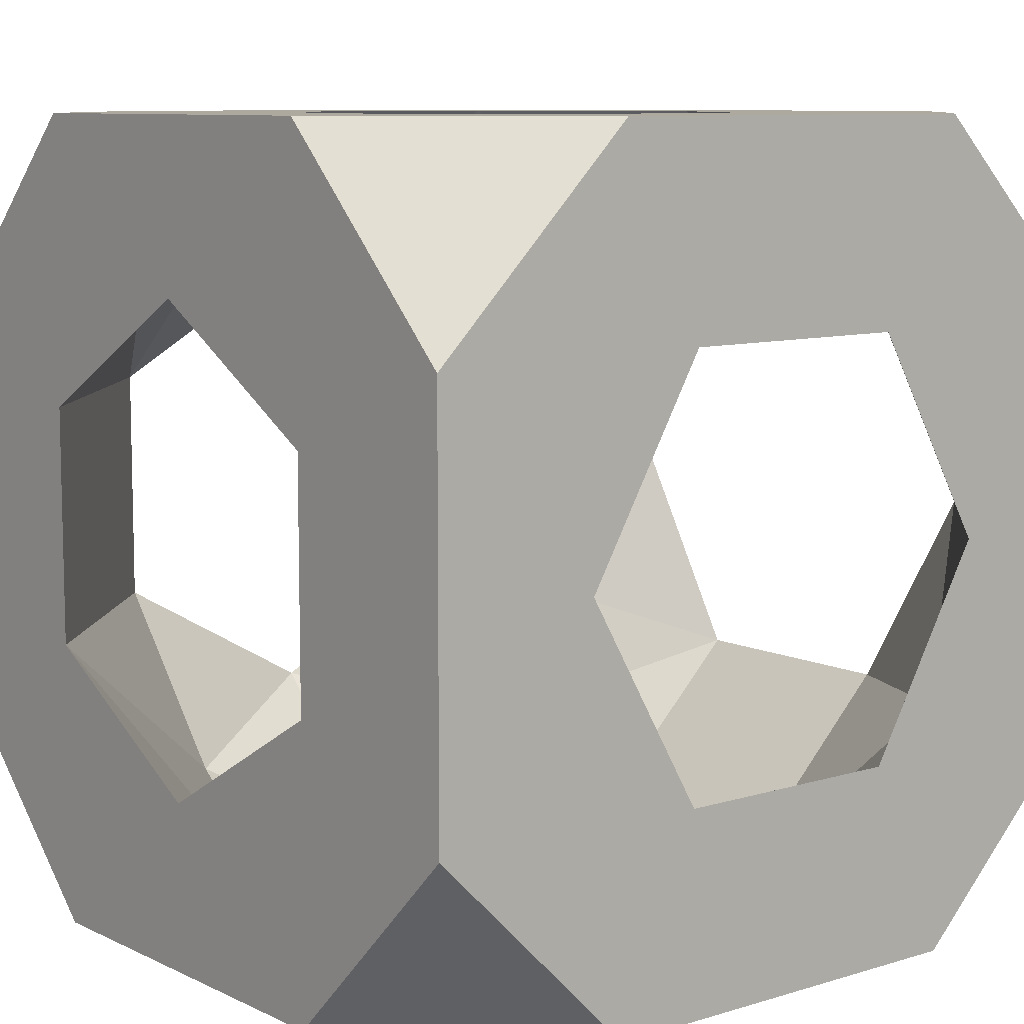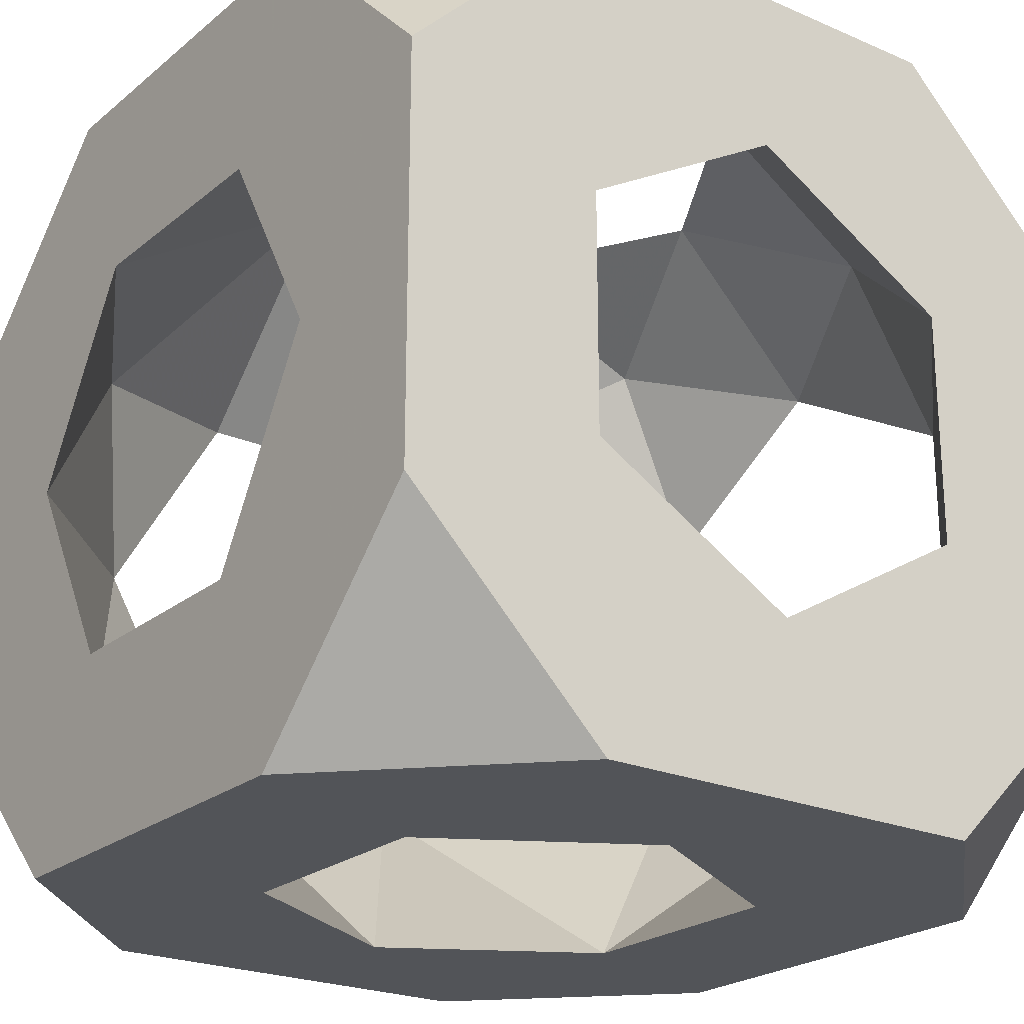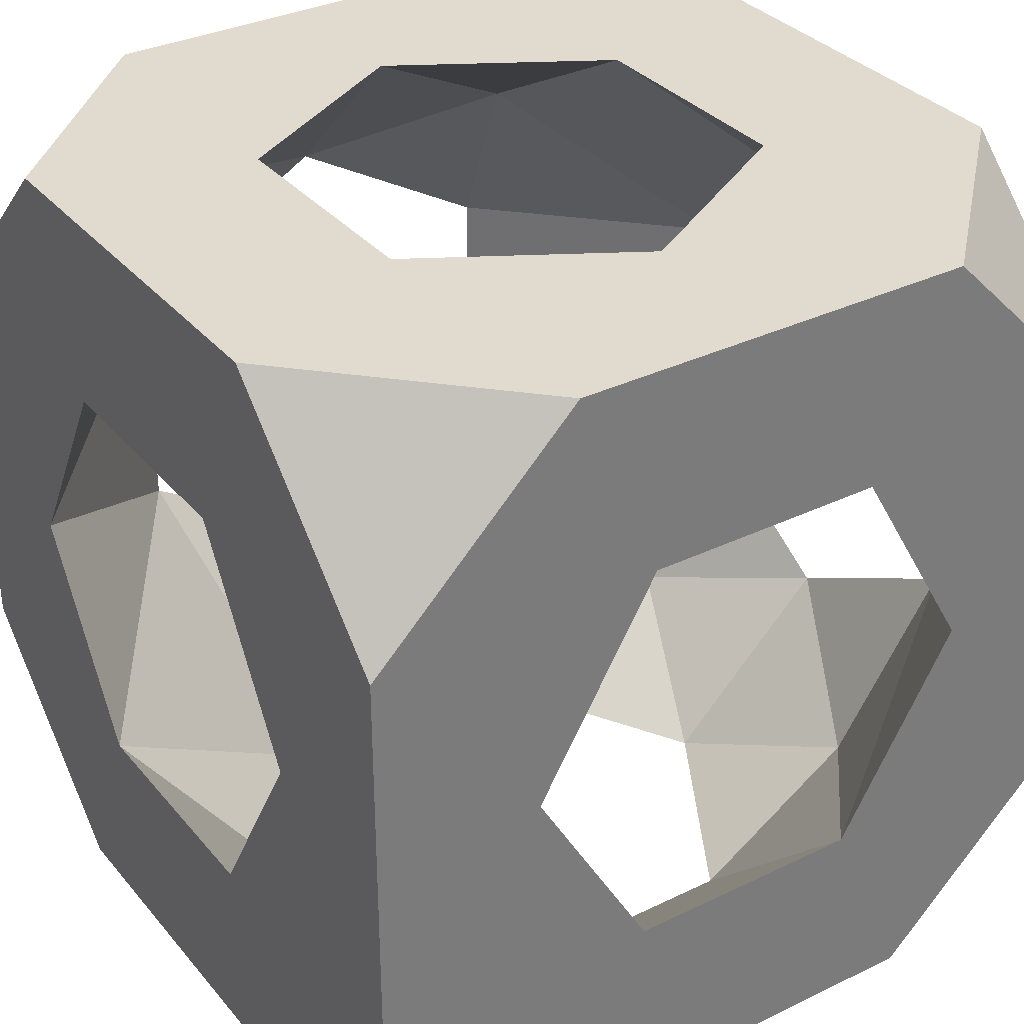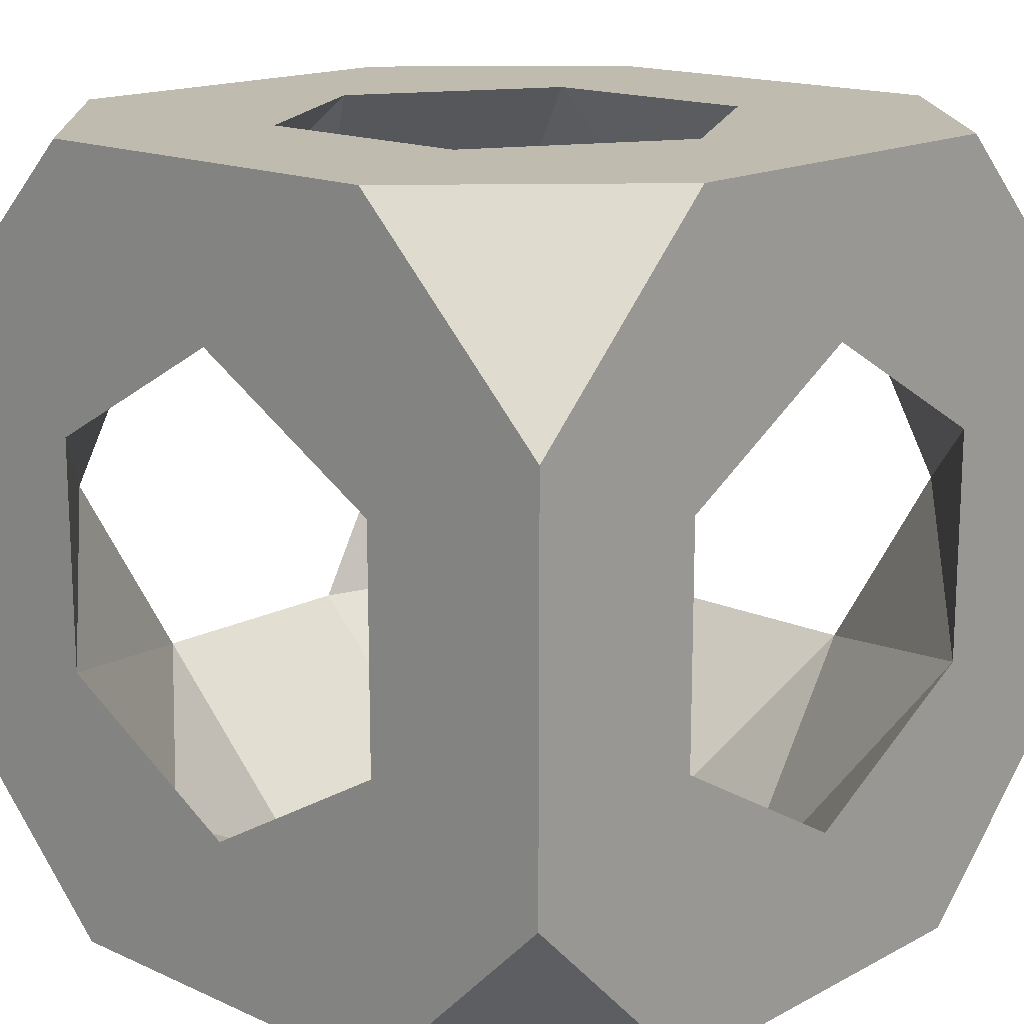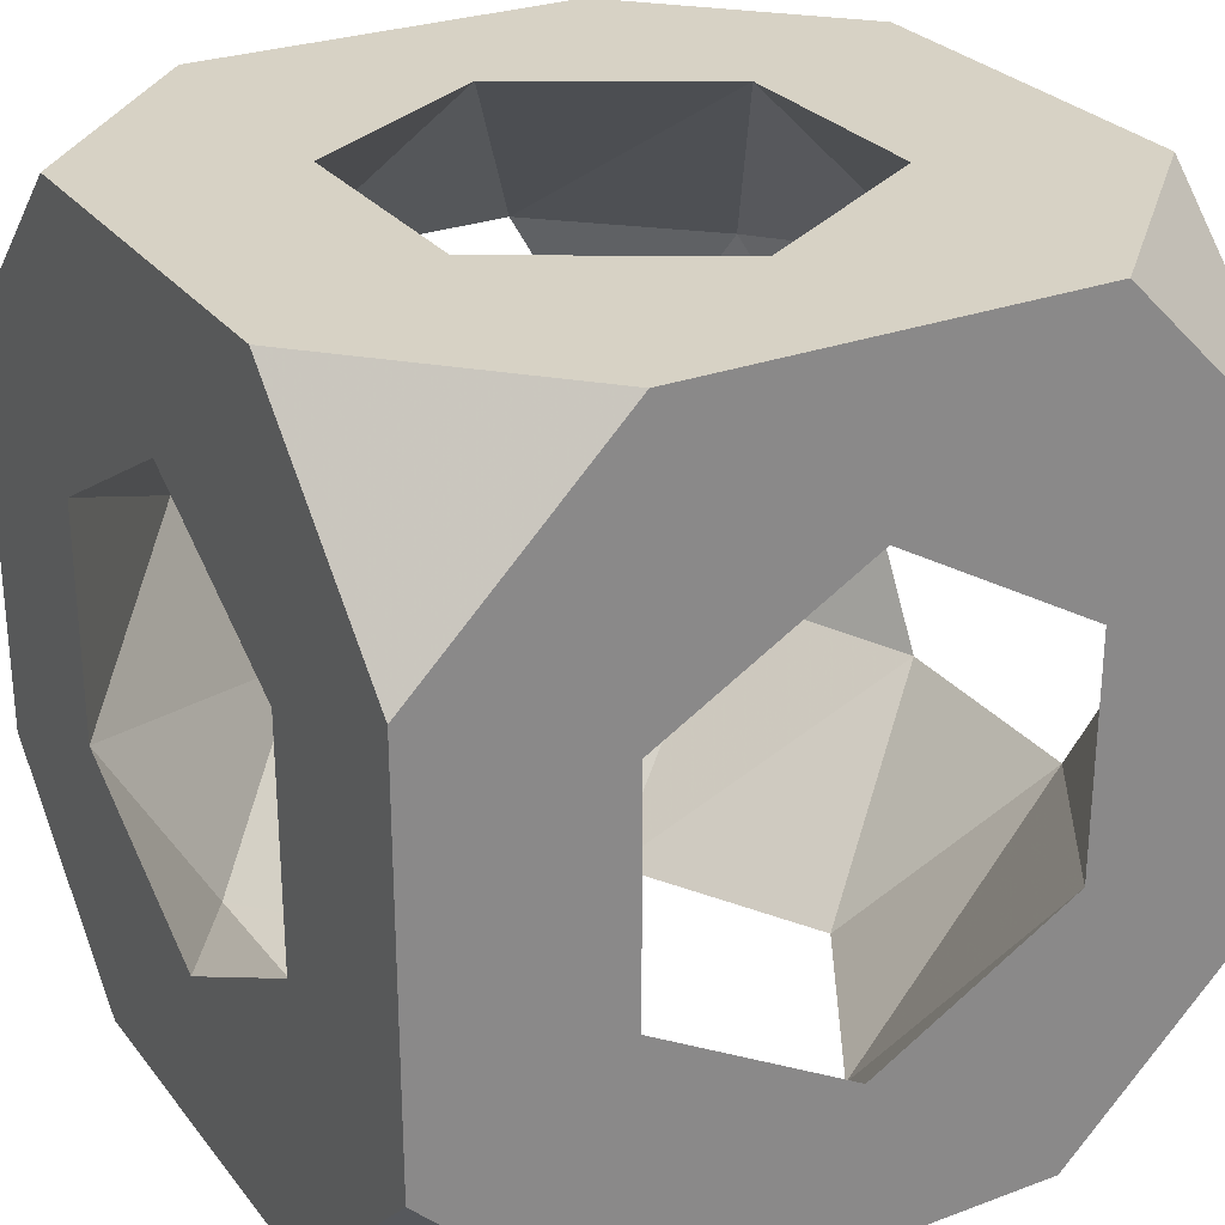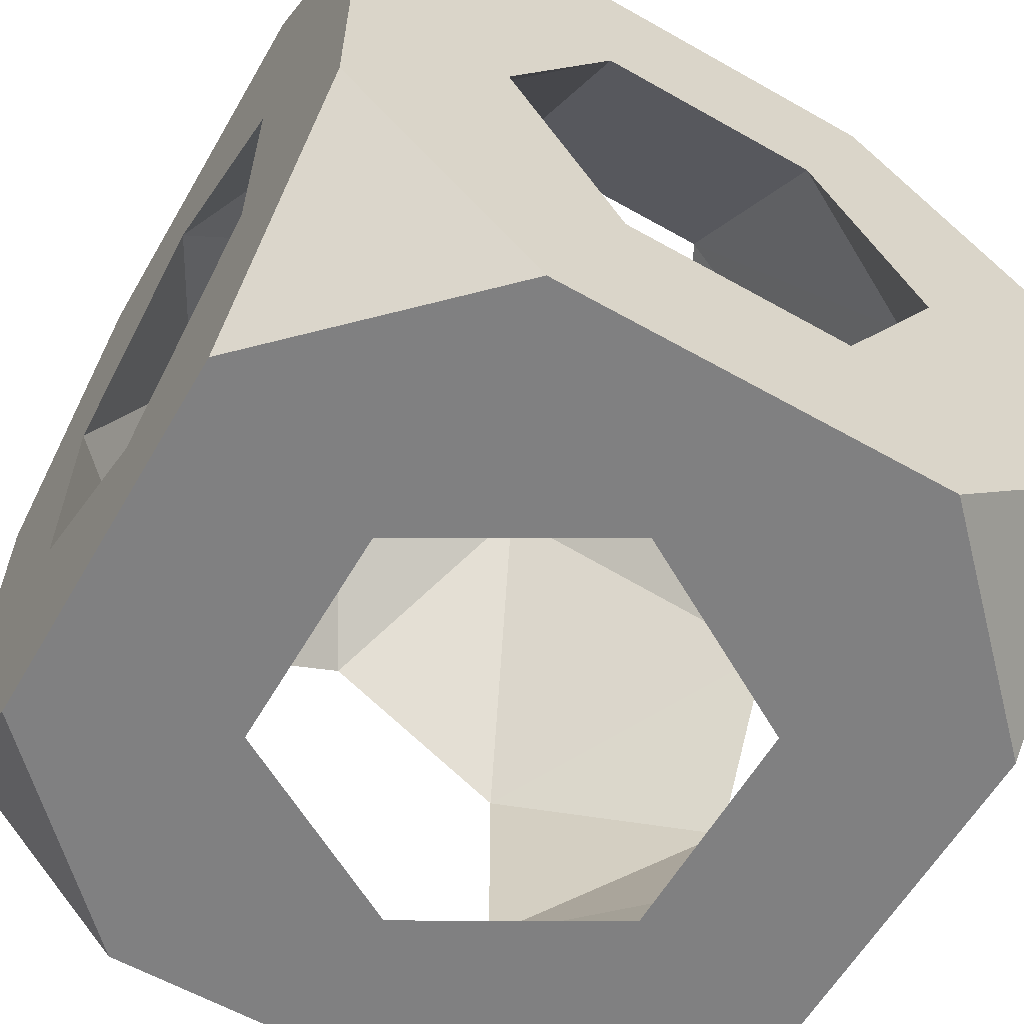
<metadata>
{"format":"obj","ext":"obj","renderer":"f3d","projection":"perspective","resolution":1024,"background":"white","views":[{"elev":9.0,"azim":-129.0,"up":"+Z"},{"elev":-22.9,"azim":-126.4,"up":"+Y"},{"elev":33.4,"azim":-33.5,"up":"+Z"},{"elev":16.0,"azim":132.8,"up":"+Z"},{"elev":27.5,"azim":150.3,"up":"+Z"},{"elev":-60.2,"azim":-120.1,"up":"+Z"}]}
</metadata>
<code>
v -0.5 -0.25 1.721
v -0.5 0.25 1.721
v 0.25 0.5 2.721
v 0.5 0.25 2.721
v 0.5 0.5 2.471
v 0.5 -0.25 2.721
v -0.25 -0.5 1.721
v -0.5 -0.5 1.971
v -0.5 -0.5 2.471
v 0.25 -0.5 1.721
v 0.5 -0.25 1.721
v -0.25 0.5 2.721
v -0.5 0.5 2.471
v -0.5 0.25 2.721
v -0.5 0.5 1.971
v 0.5 -0.5 1.971
v 0.5 0.25 1.721
v 0.5 -0.5 2.471
v 0.25 -0.5 2.721
v -0.5 -0.25 2.721
v -0.25 -0.5 2.721
v 0.5 0.5 1.971
v -0.25 0.5 1.721
v 0.25 0.5 1.721
v -1.118e-06 0.2939 2.721
v 0.2546 0.147 2.721
v 0.2546 -0.147 2.721
v -2.431e-06 -0.2939 2.721
v -0.2546 -0.147 2.721
v -0.2546 0.147 2.721
v 0.2939 -0.5 2.221
v 0.147 -0.5 2.476
v -0.147 -0.5 2.476
v -0.2939 -0.5 2.221
v -0.147 -0.5 1.967
v 0.147 -0.5 1.967
v 0.5 8.975e-08 1.927
v 0.5 -0.2546 2.074
v 0.5 -0.2546 2.368
v 0.5 3.303e-06 2.515
v 0.5 0.2546 2.368
v 0.5 0.2546 2.074
v -0.5 -0.2939 2.221
v -0.5 -0.147 2.476
v -0.5 0.147 2.476
v -0.5 0.2939 2.221
v -0.5 0.147 1.967
v -0.5 -0.147 1.967
v -0.2939 1.249e-07 1.721
v -0.147 0.2546 1.721
v 0.147 0.2546 1.721
v 0.2939 -2.434e-06 1.721
v 0.147 -0.2546 1.721
v -0.147 -0.2546 1.721
v 6.263e-07 0.5 1.927
v -0.2546 0.5 2.074
v -0.2546 0.5 2.368
v 2.665e-06 0.5 2.515
v 0.2546 0.5 2.368
v 0.2546 0.5 2.074
v 0.2285 0.3816 2.594
v -0.2431 0.3651 2.601
v -0.37 -0.3781 1.984
v 0.3834 0.2203 1.846
v -0.3796 -0.3723 2.453
v 0.3659 -0.2409 1.841
f 56 57 46
f 31 16 18
f 2 50 49
f 64 60 51
f 52 53 66
f 47 56 46
f 16 11 38
f 37 66 38
f 11 10 53
f 23 55 24
f 22 17 24
f 18 38 39
f 16 36 10
f 9 43 8
f 1 54 7
f 29 33 65
f 37 52 66
f 53 36 66
f 2 23 50
f 44 14 45
f 12 13 14
f 58 57 12
f 44 29 65
f 4 6 40
f 2 47 15
f 34 43 65
f 1 7 8
f 58 3 59
f 47 1 48
f 1 2 49
f 47 48 49
f 16 38 18
f 42 41 59
f 43 63 48
f 7 53 10
f 23 24 50
f 55 56 50
f 3 58 12
f 20 44 9
f 30 25 12
f 3 4 5
f 54 1 49
f 6 4 26
f 39 31 32
f 29 28 33
f 48 54 49
f 34 9 8
f 59 41 61
f 3 5 59
f 33 21 9
f 57 58 62
f 30 29 45
f 42 60 64
f 45 14 13
f 35 7 10
f 21 20 9
f 34 8 35
f 6 39 40
f 30 62 25
f 63 54 48
f 27 26 40
f 28 32 33
f 59 5 22
f 32 21 33
f 50 47 49
f 56 23 15
f 4 41 5
f 2 1 47
f 15 46 13
f 16 10 11
f 29 30 14
f 30 45 62
f 41 4 40
f 41 40 26
f 63 34 35
f 61 26 25
f 39 32 27
f 8 7 35
f 53 54 35
f 34 33 9
f 44 43 9
f 33 34 65
f 43 44 65
f 8 43 48
f 20 29 14
f 42 17 22
f 56 15 13
f 43 34 63
f 35 36 53
f 24 17 51
f 44 20 14
f 55 50 51
f 6 26 27
f 6 19 18
f 11 37 38
f 16 31 36
f 37 42 64
f 39 6 18
f 57 56 13
f 26 3 25
f 52 64 51
f 17 37 11
f 28 21 19
f 58 61 25
f 38 31 39
f 17 42 37
f 45 57 62
f 35 54 63
f 52 17 11
f 5 41 22
f 60 22 24
f 57 45 46
f 66 36 38
f 36 31 38
f 4 3 26
f 52 11 53
f 15 47 46
f 41 26 61
f 19 6 27
f 45 13 46
f 62 58 25
f 19 32 18
f 22 60 59
f 41 42 22
f 51 50 24
f 29 44 45
f 30 12 14
f 40 39 27
f 29 20 21
f 21 32 19
f 23 2 15
f 31 18 32
f 61 58 59
f 12 57 13
f 60 55 51
f 17 52 51
f 25 3 12
f 1 8 48
f 60 42 59
f 37 64 52
f 56 47 50
f 56 55 23
f 55 60 24
f 7 54 53
f 32 28 27
f 28 19 27
f 28 29 21
f 36 35 10

</code>
